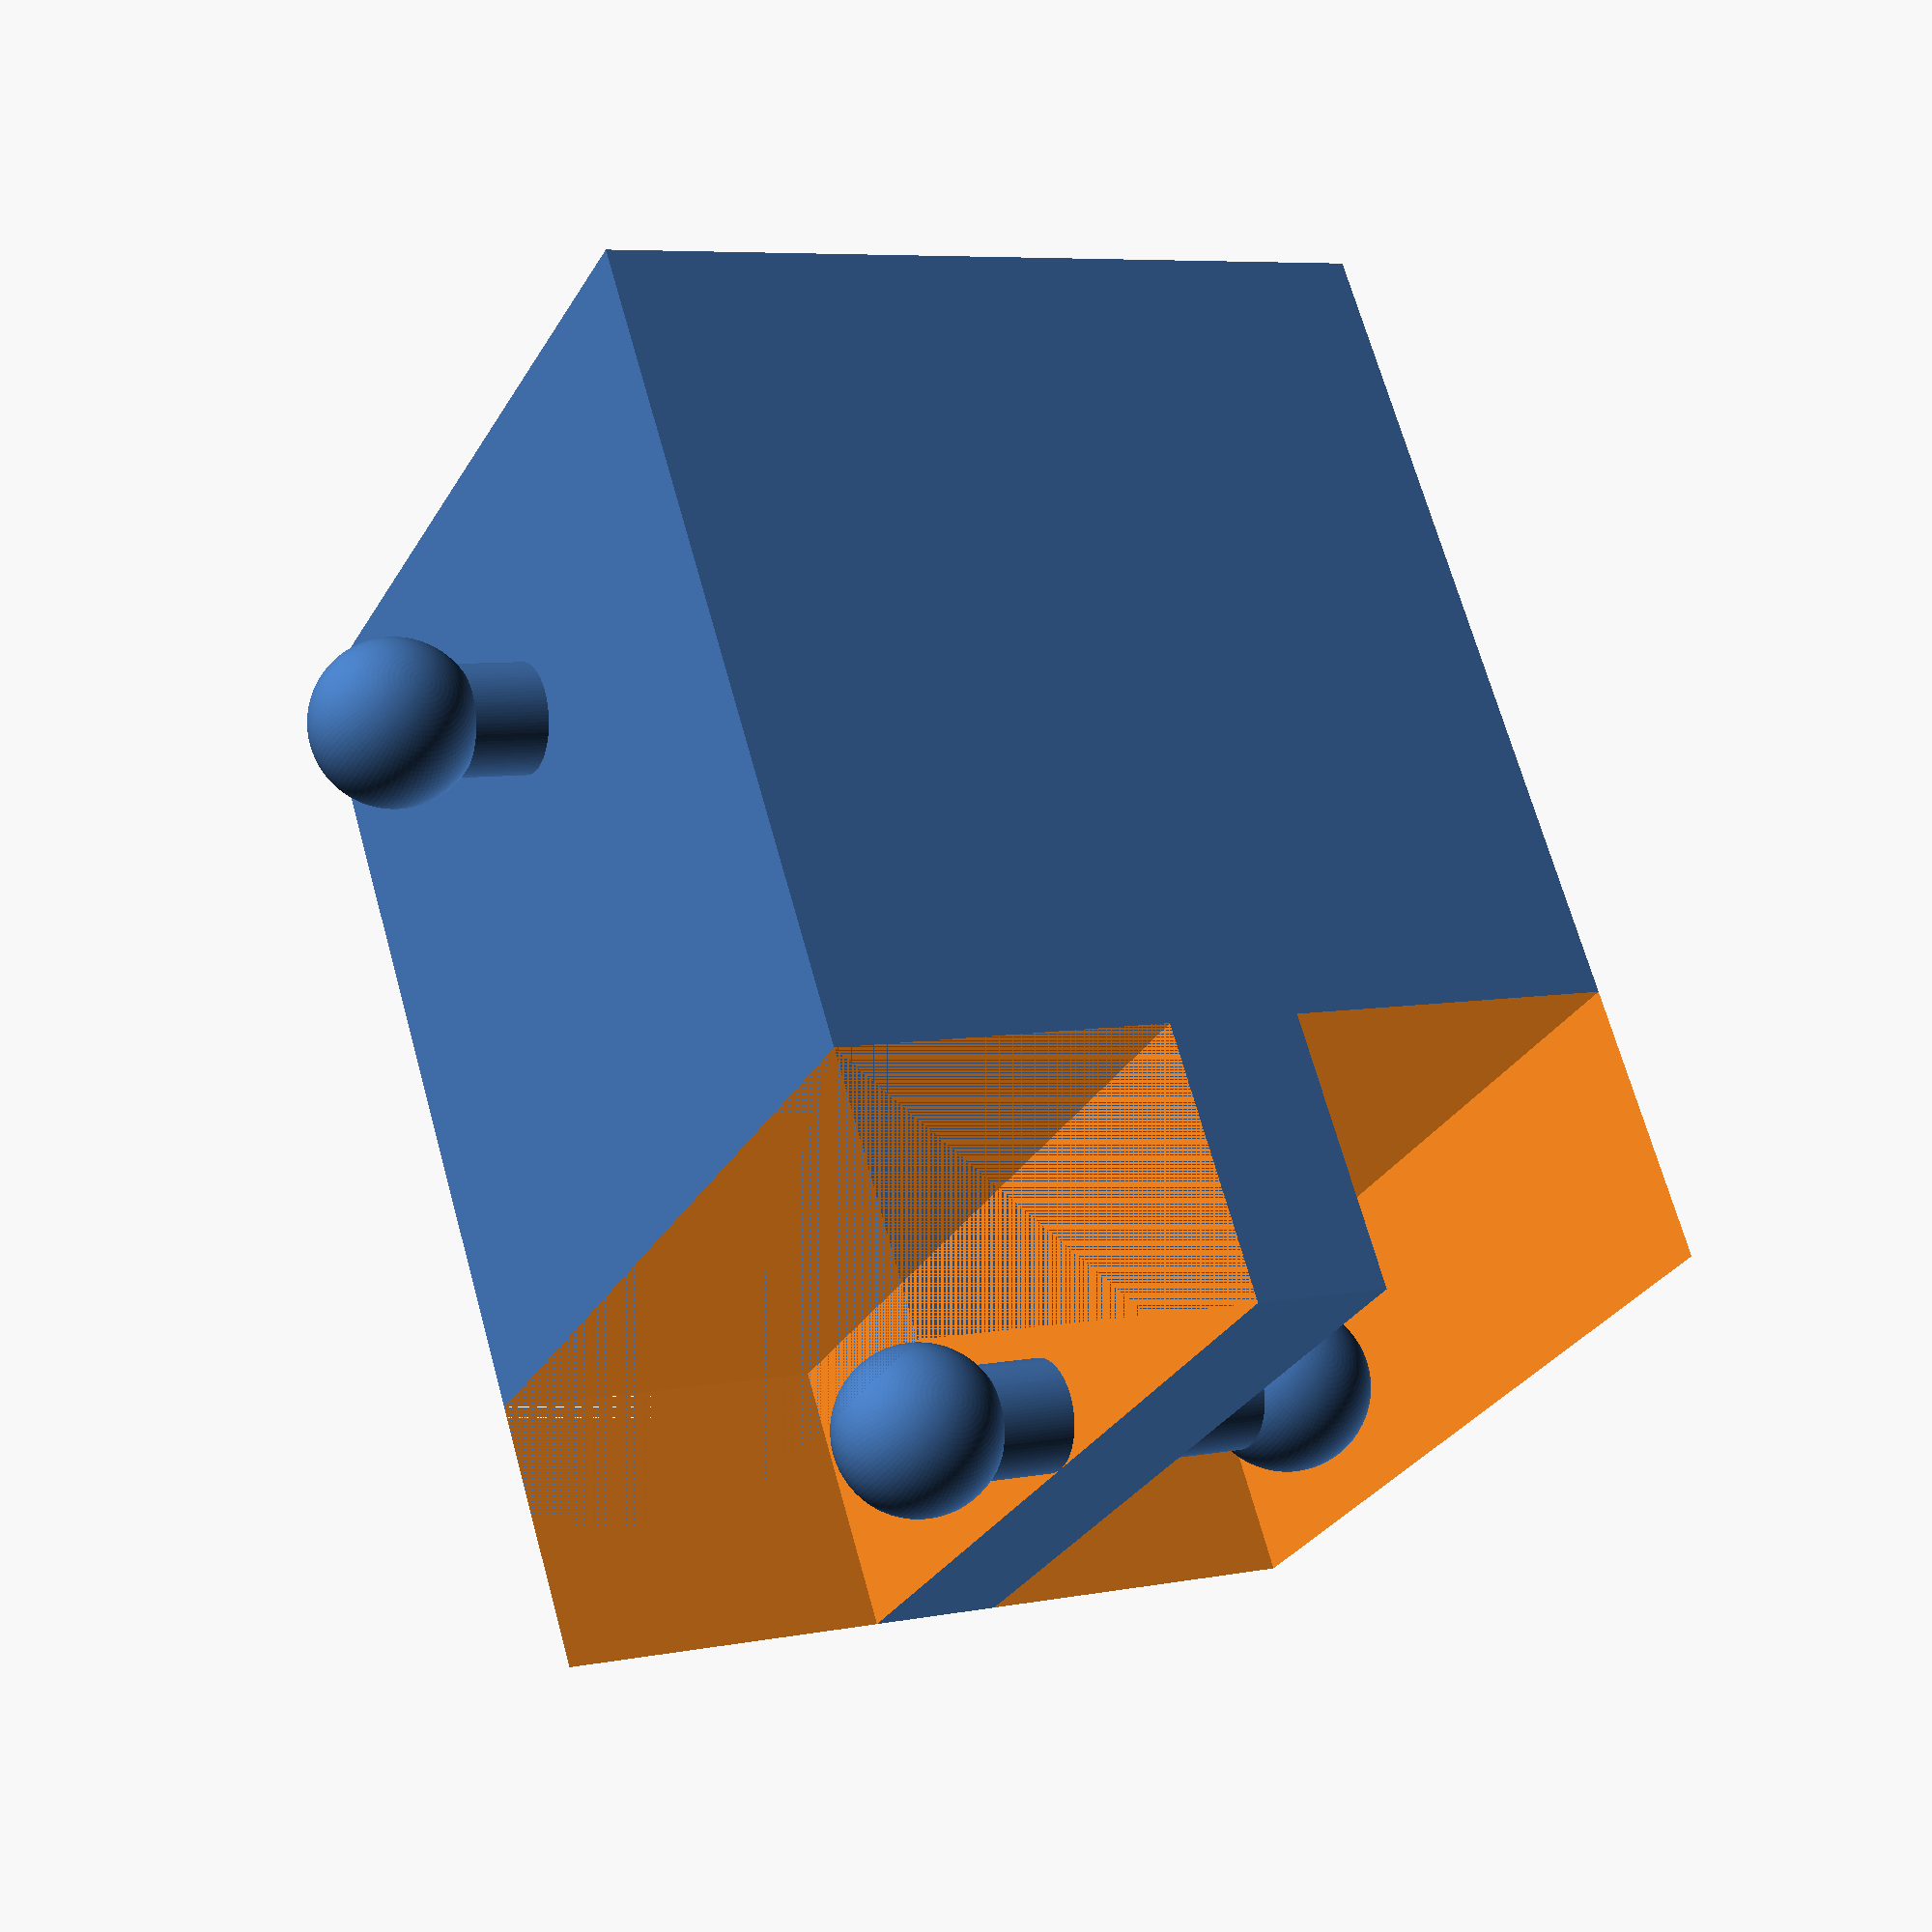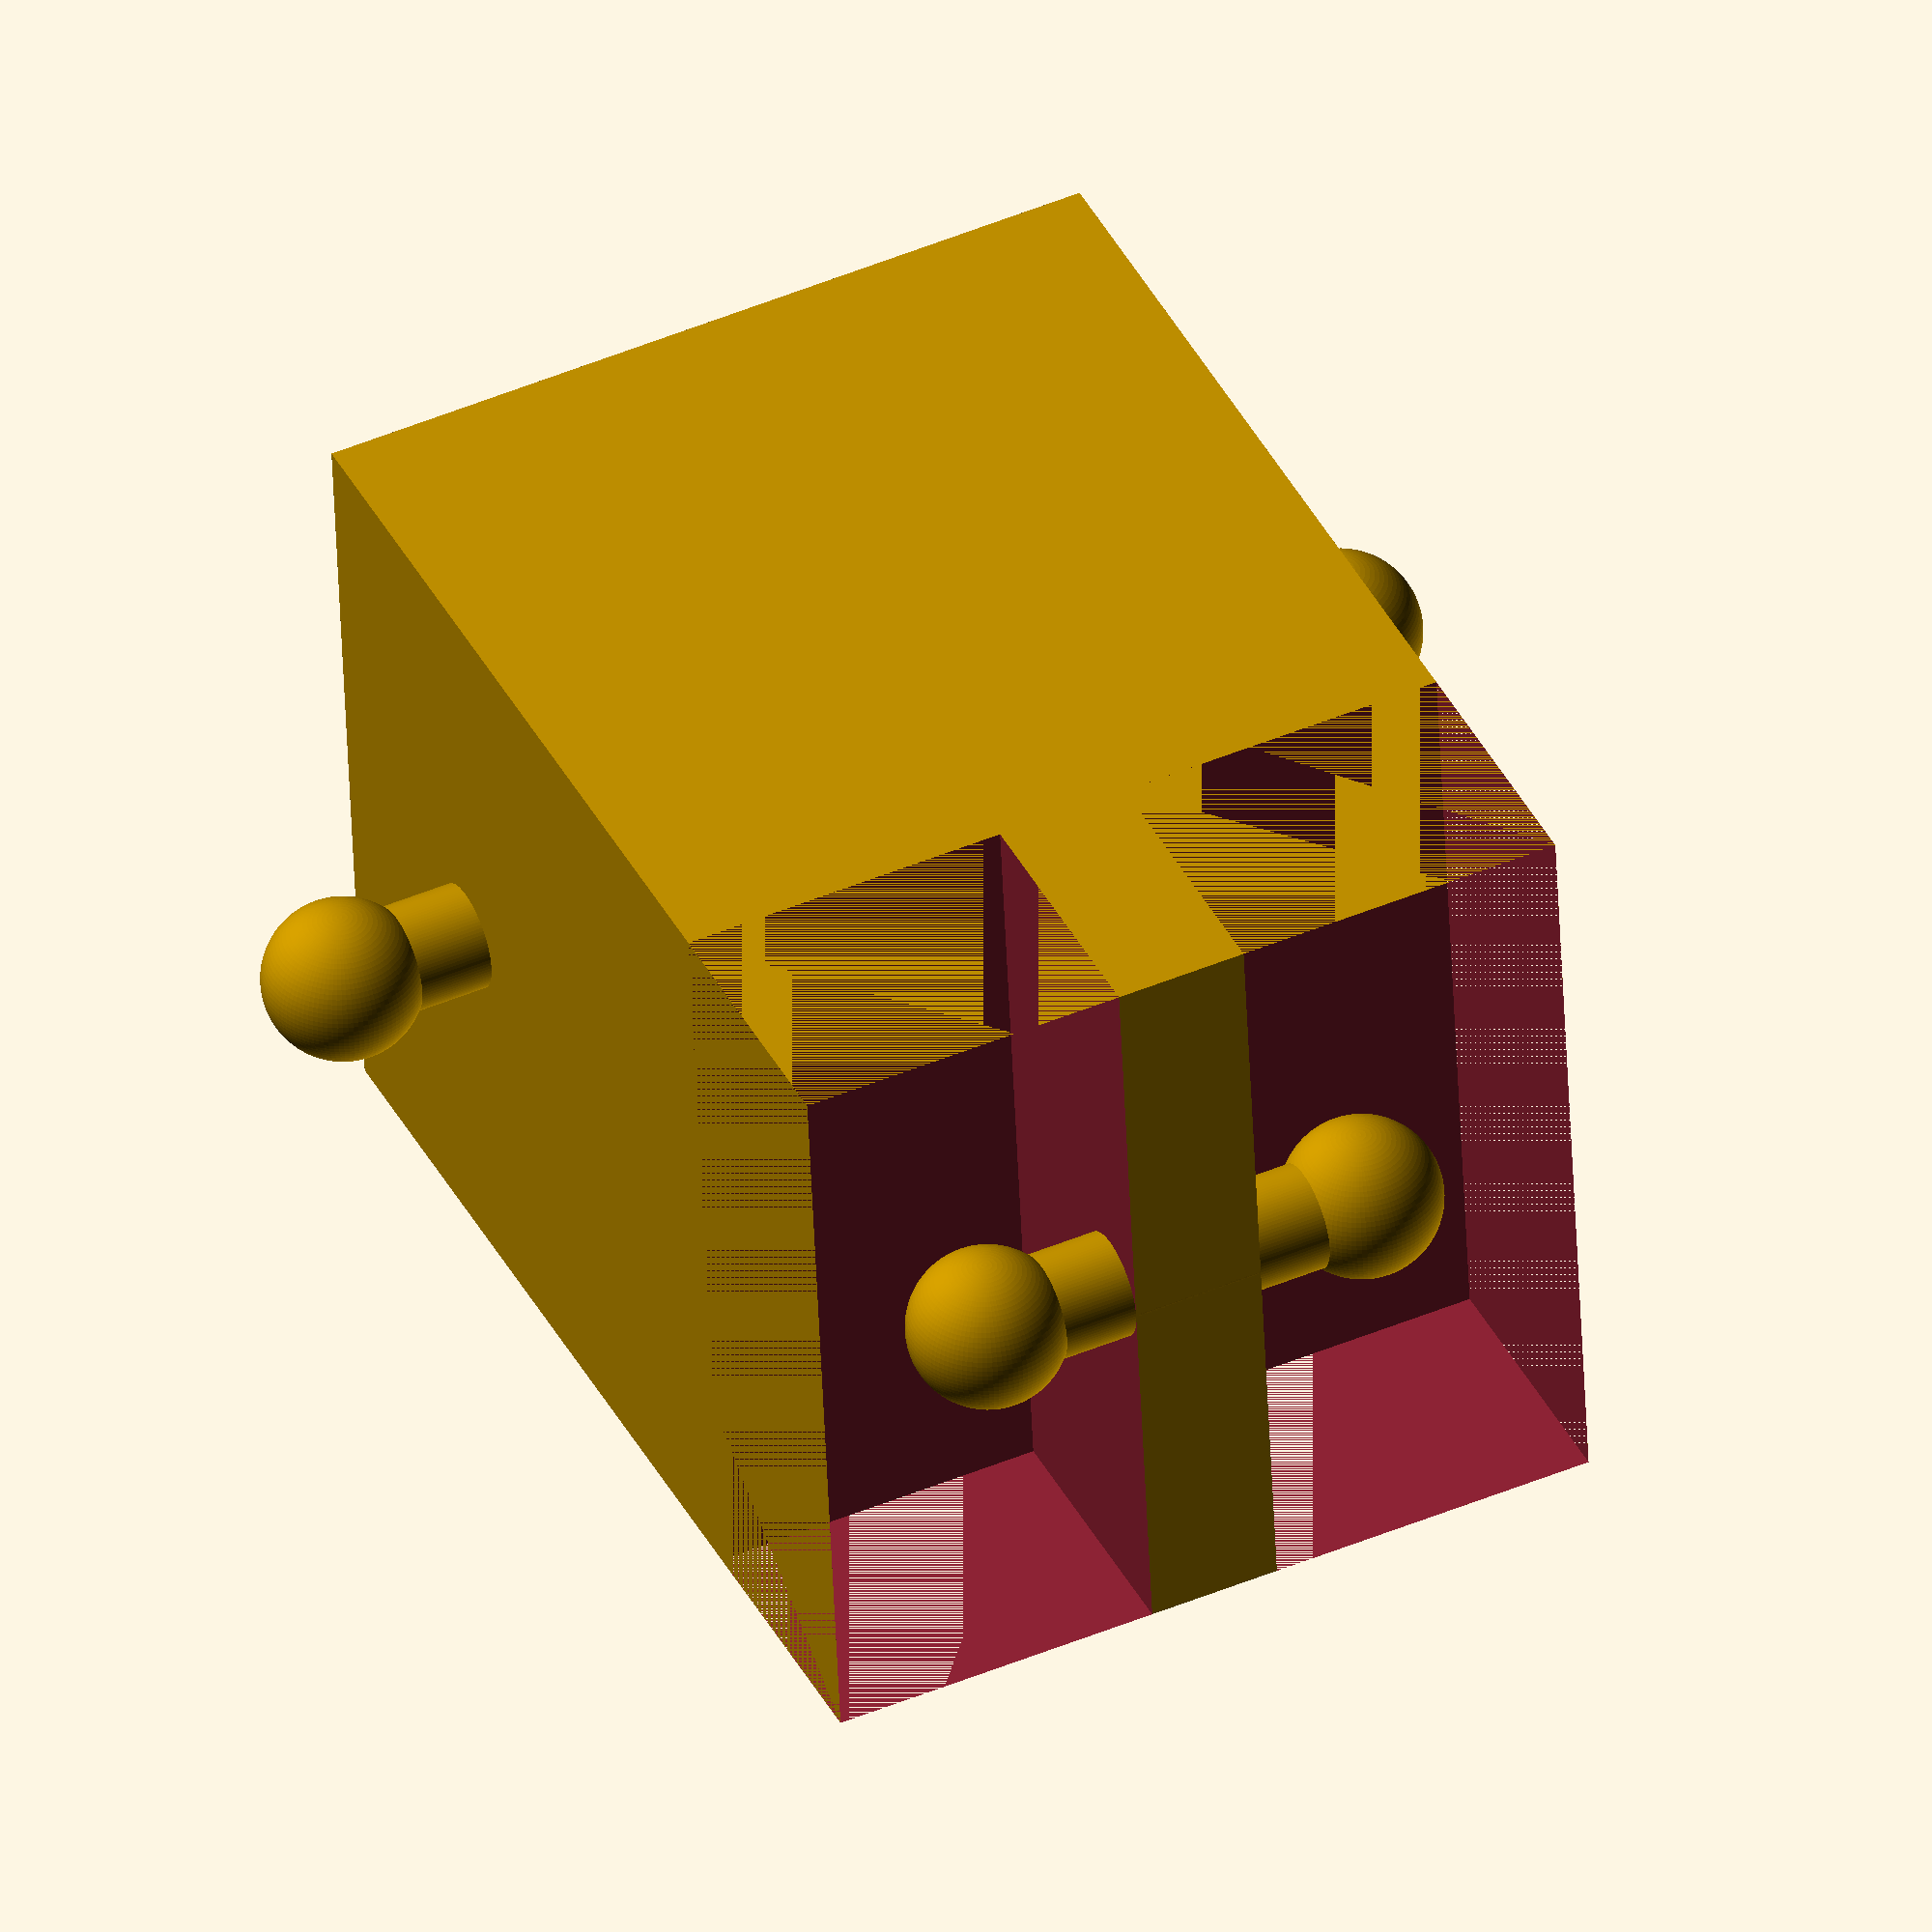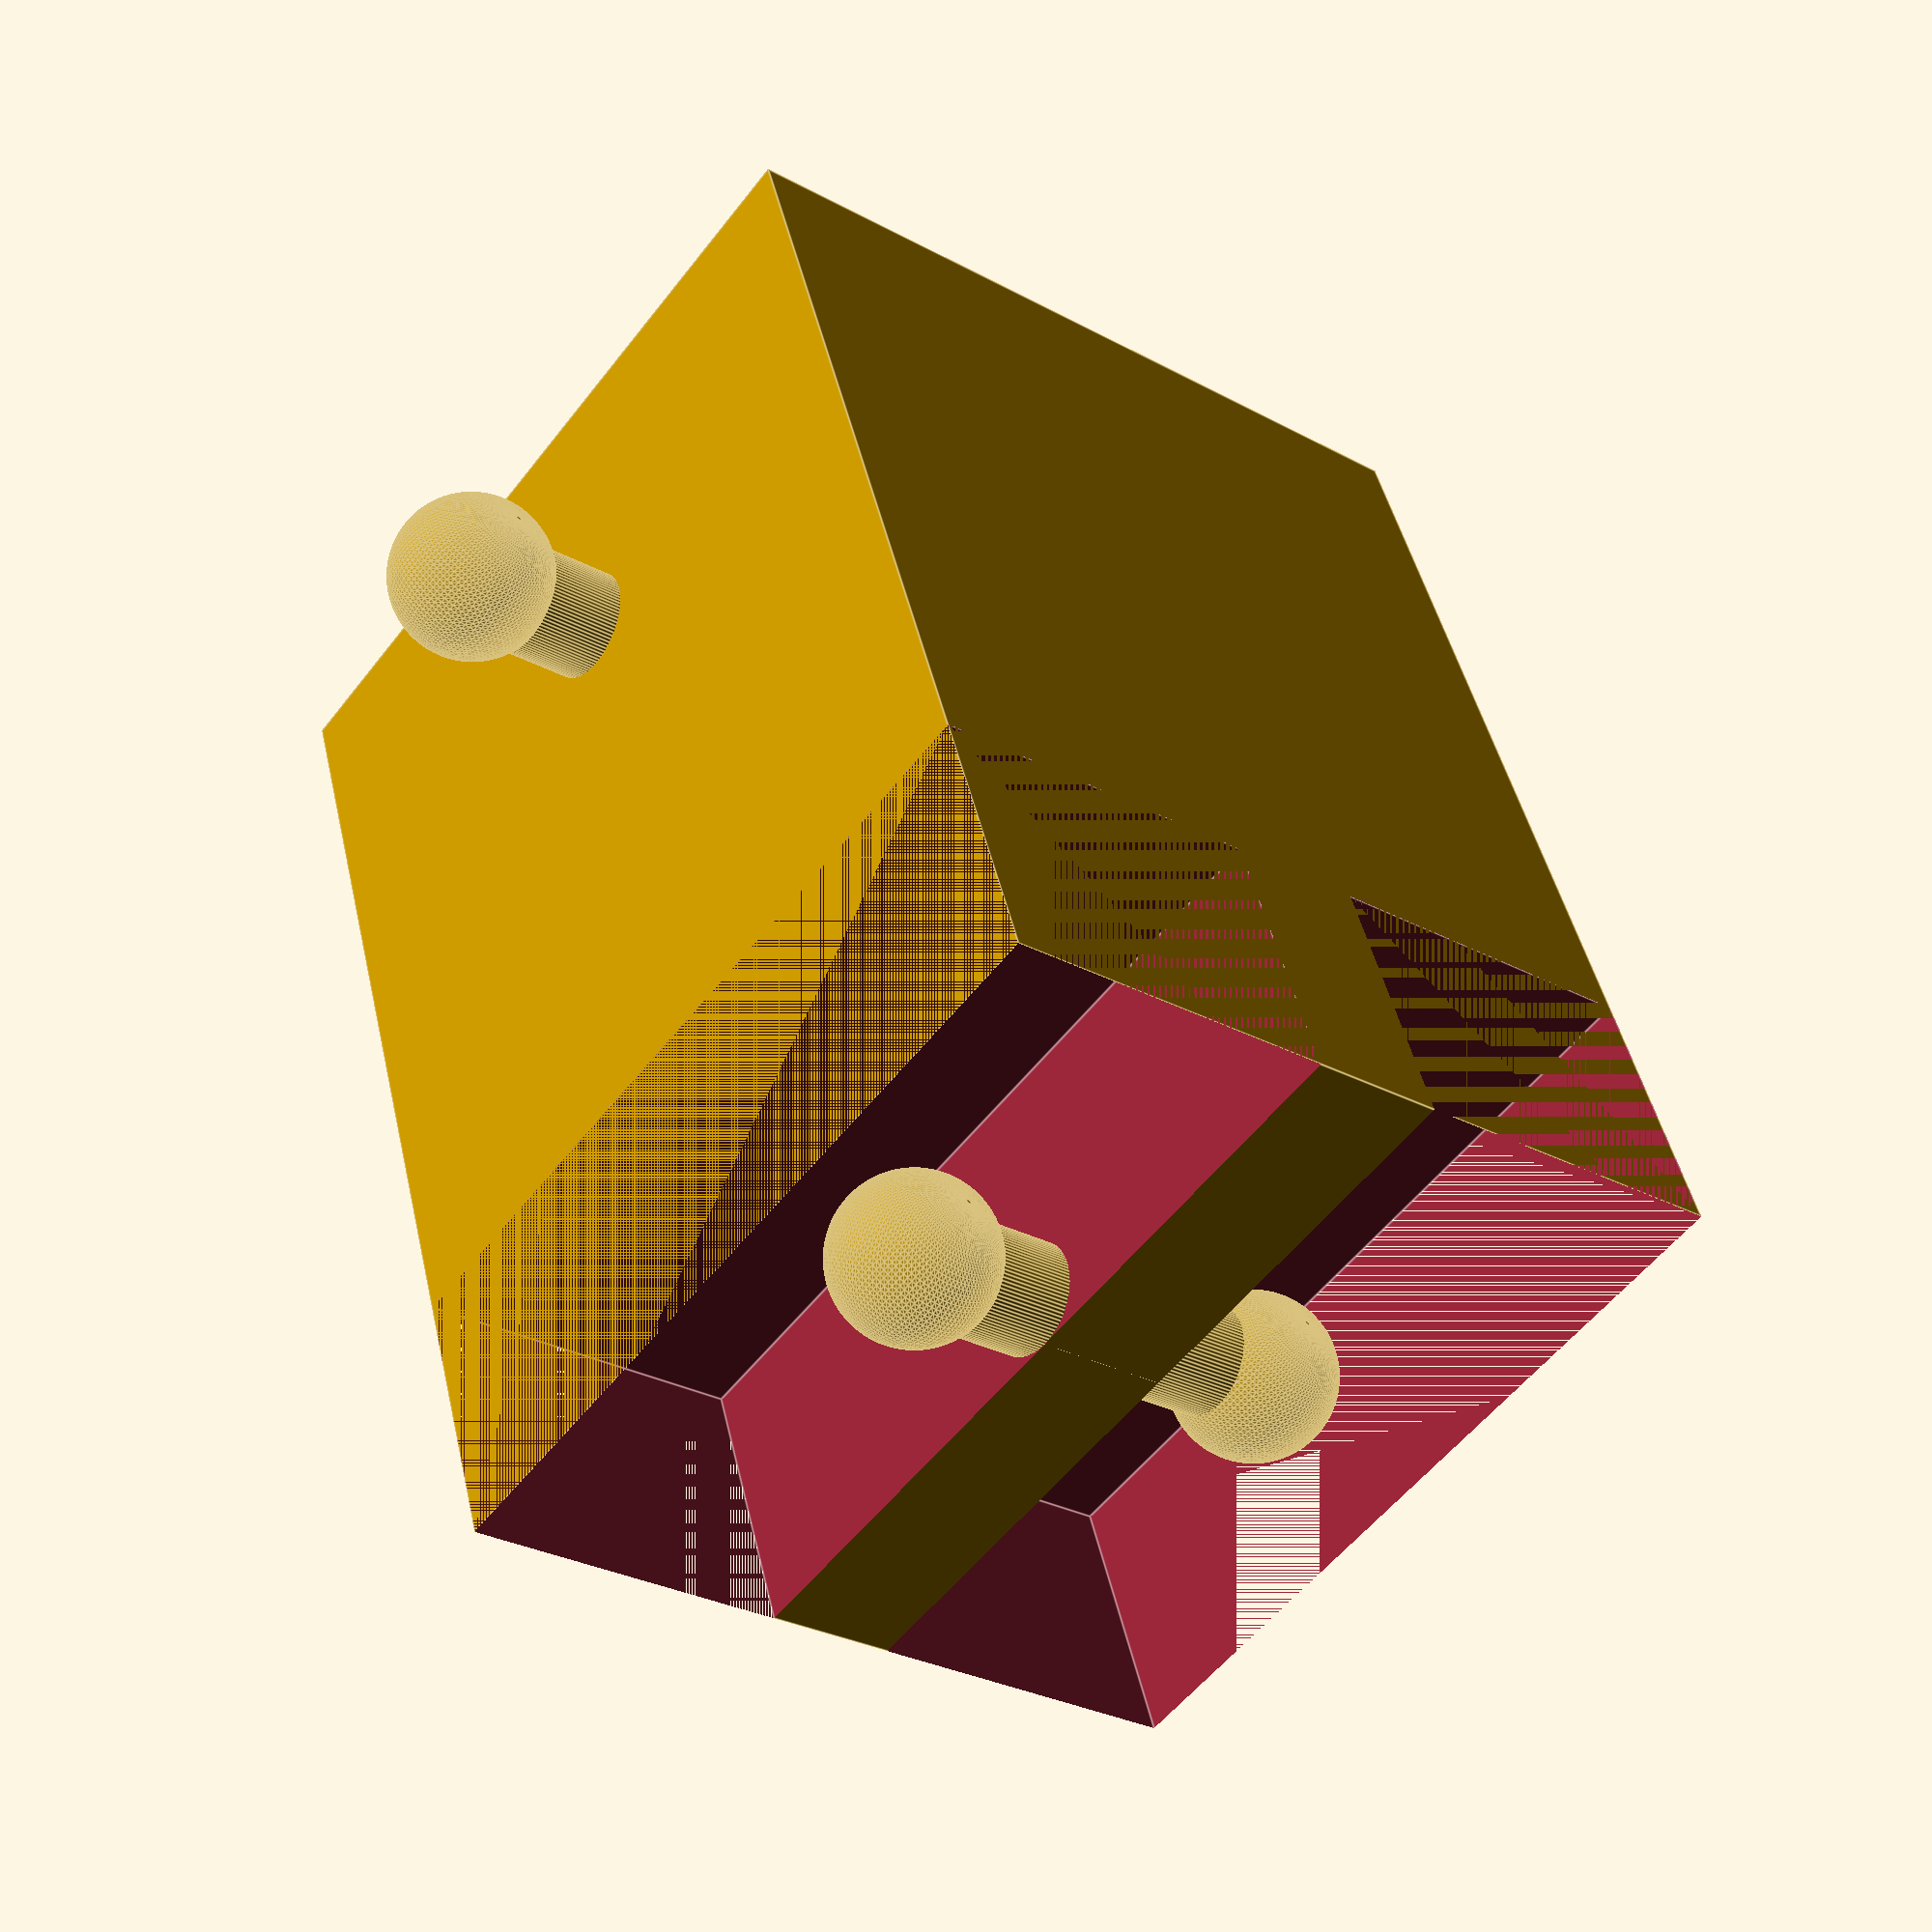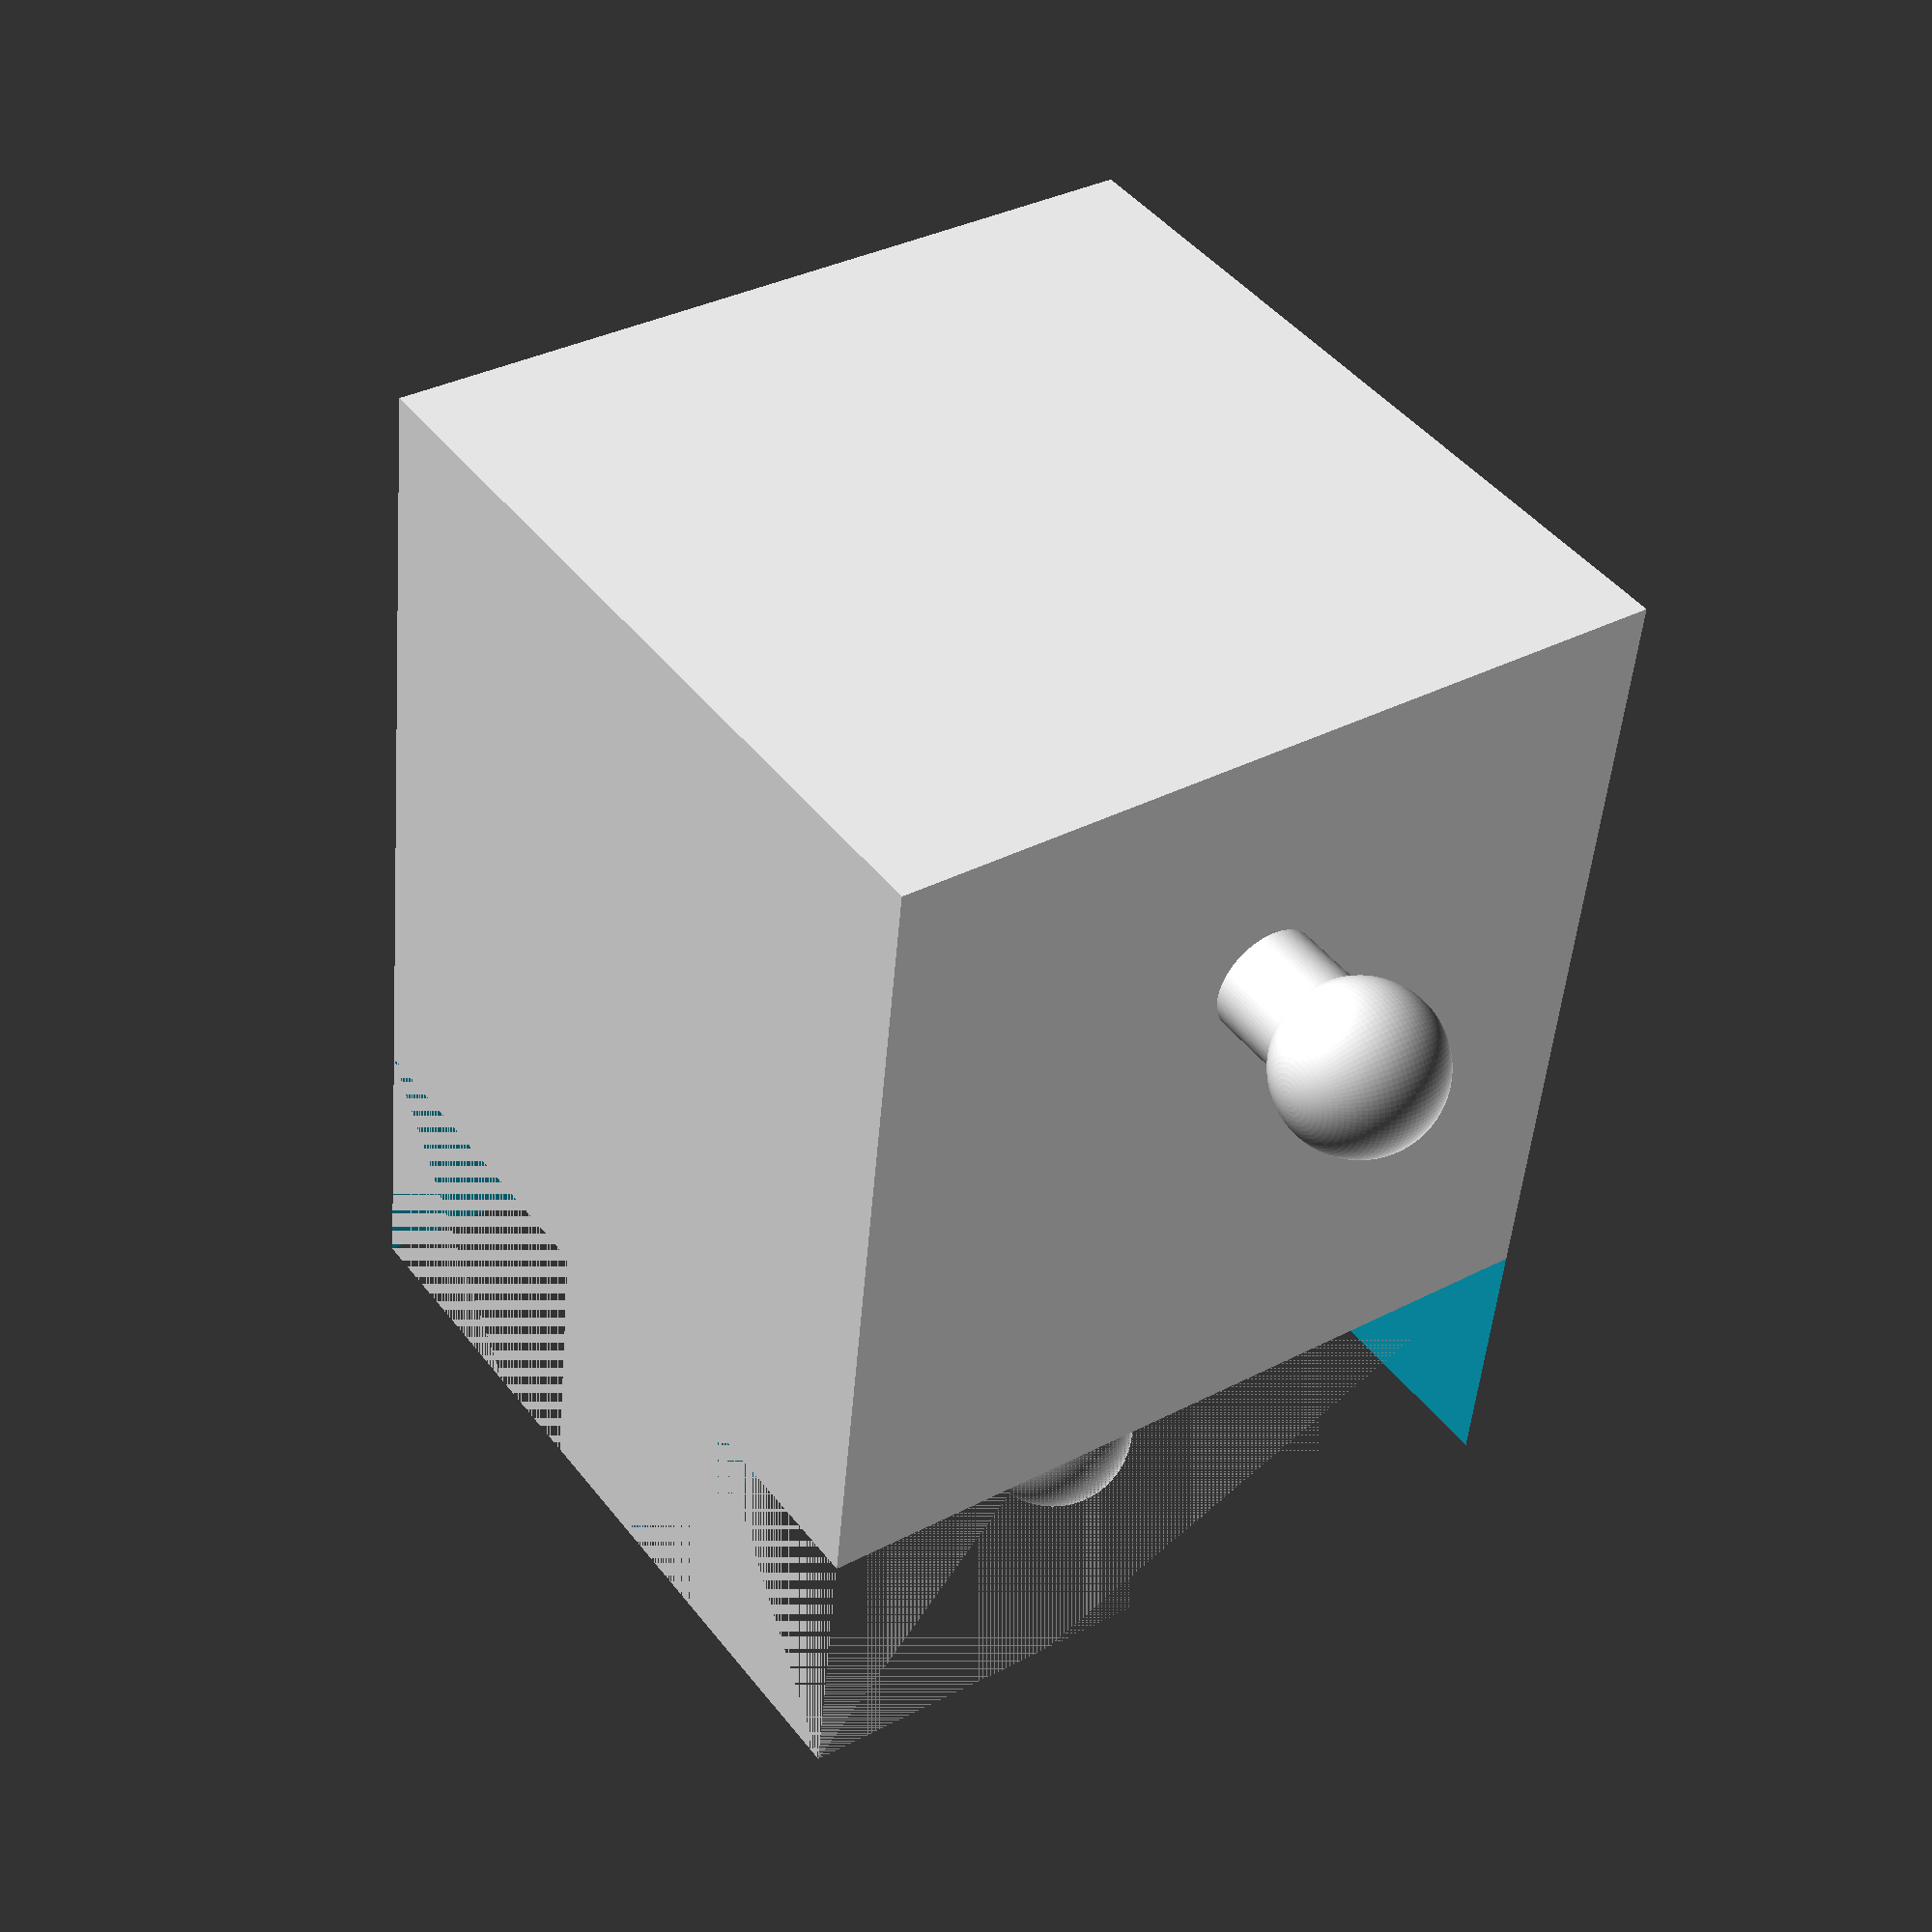
<openscad>
//Stephen Stucky
//Joint Test File
//Main Body
//Oct 15, 2014
//units in mm 

$fn = 100;



//cut out for the legs.
difference() { 
	cube([60,80,60], center=true);
	translate([5,-50,-30]) {
		cube([25,30,60]);
	}

   translate([-30,-50,-30]) {
		cube([25,30,60]);
	}
}

//right arm connector
rotate([0,90,0]) {
 translate([-1,20,25]) {
	 cylinder(h=15,r=4); 
 }
}

translate([40,20,1]) {
	sphere(6);
}

//left arm connector
mirror([]) {
 rotate([0,90,0]) {
  translate([-1,20,25]) {
	  cylinder(h=15,r=4); 
  }
 }

 translate([40,20,1]) {
 	sphere(6);
 }

}

//right leg connector 
translate([-25,-16,0]) {
 mirror([0,1,0]) {
  rotate([0,90,0]) {
   translate([-1,20,25]) {
	  cylinder(h=15,r=4); 
   }
  }

  translate([40,20,1]) {
	 sphere(6);
  }
 }
}

mirror() {
 translate([-25,-16,0]) {
  mirror([0,1,0]) {
   rotate([0,90,0]) {
    translate([-1,20,25]) {
	   cylinder(h=15,r=4); 
    }
   }

   translate([40,20,1]) {
	  sphere(6);
   }
  }
 }
}

</openscad>
<views>
elev=29.7 azim=342.9 roll=335.1 proj=p view=wireframe
elev=228.1 azim=205.5 roll=357.7 proj=o view=solid
elev=233.9 azim=164.3 roll=216.6 proj=p view=edges
elev=326.0 azim=351.8 roll=234.6 proj=p view=solid
</views>
